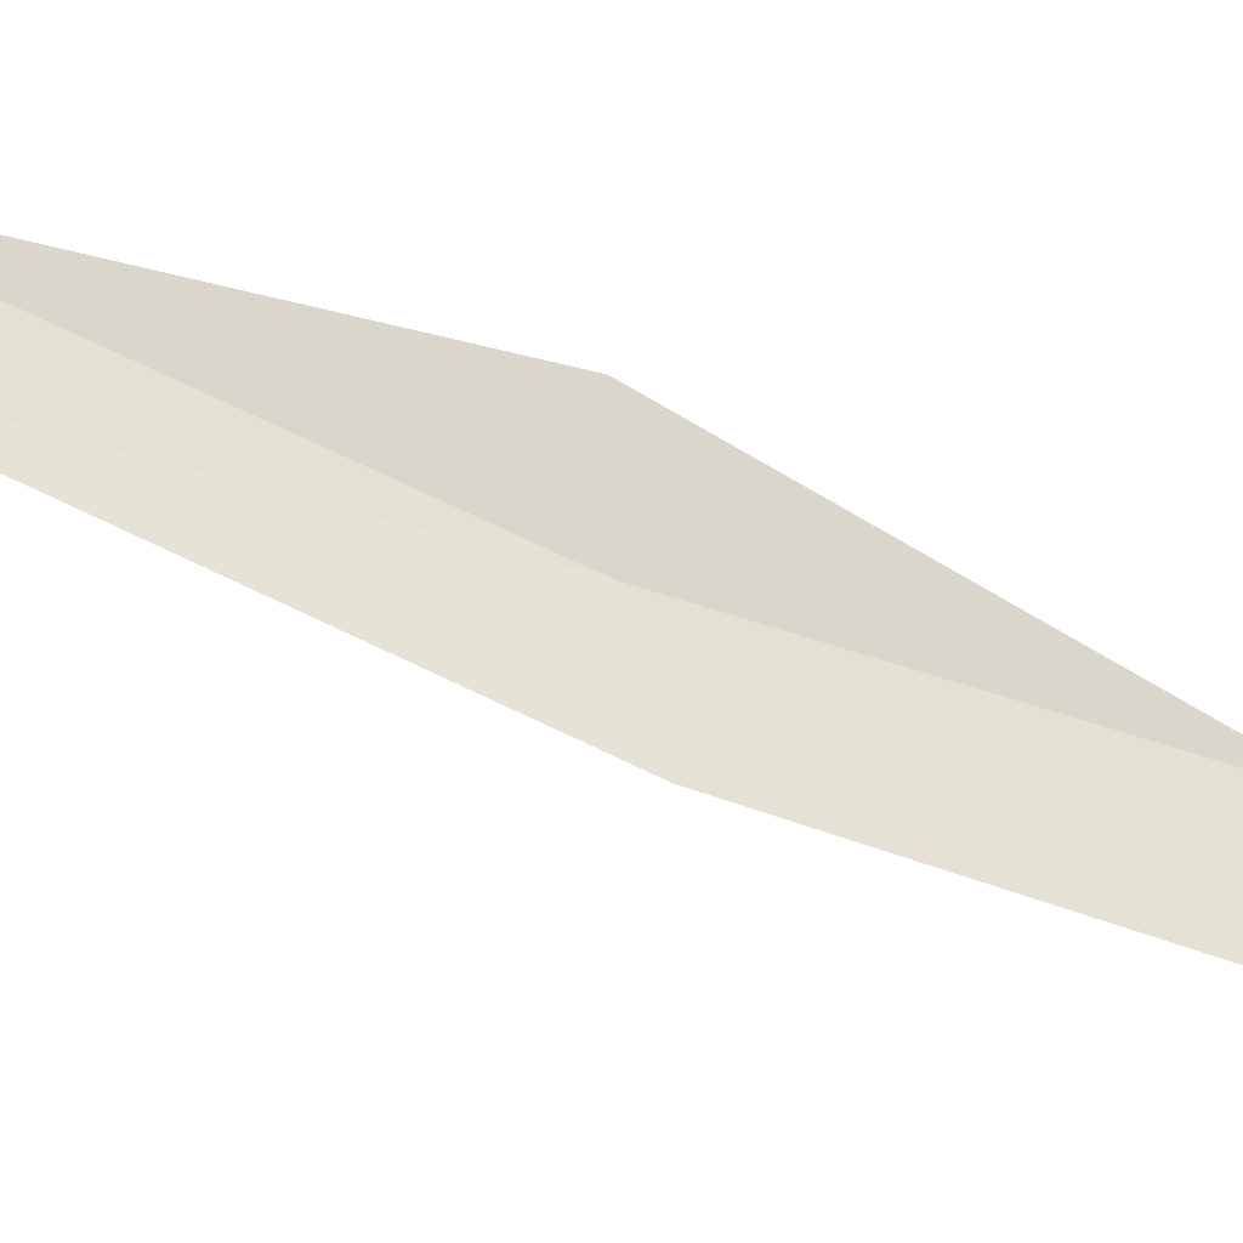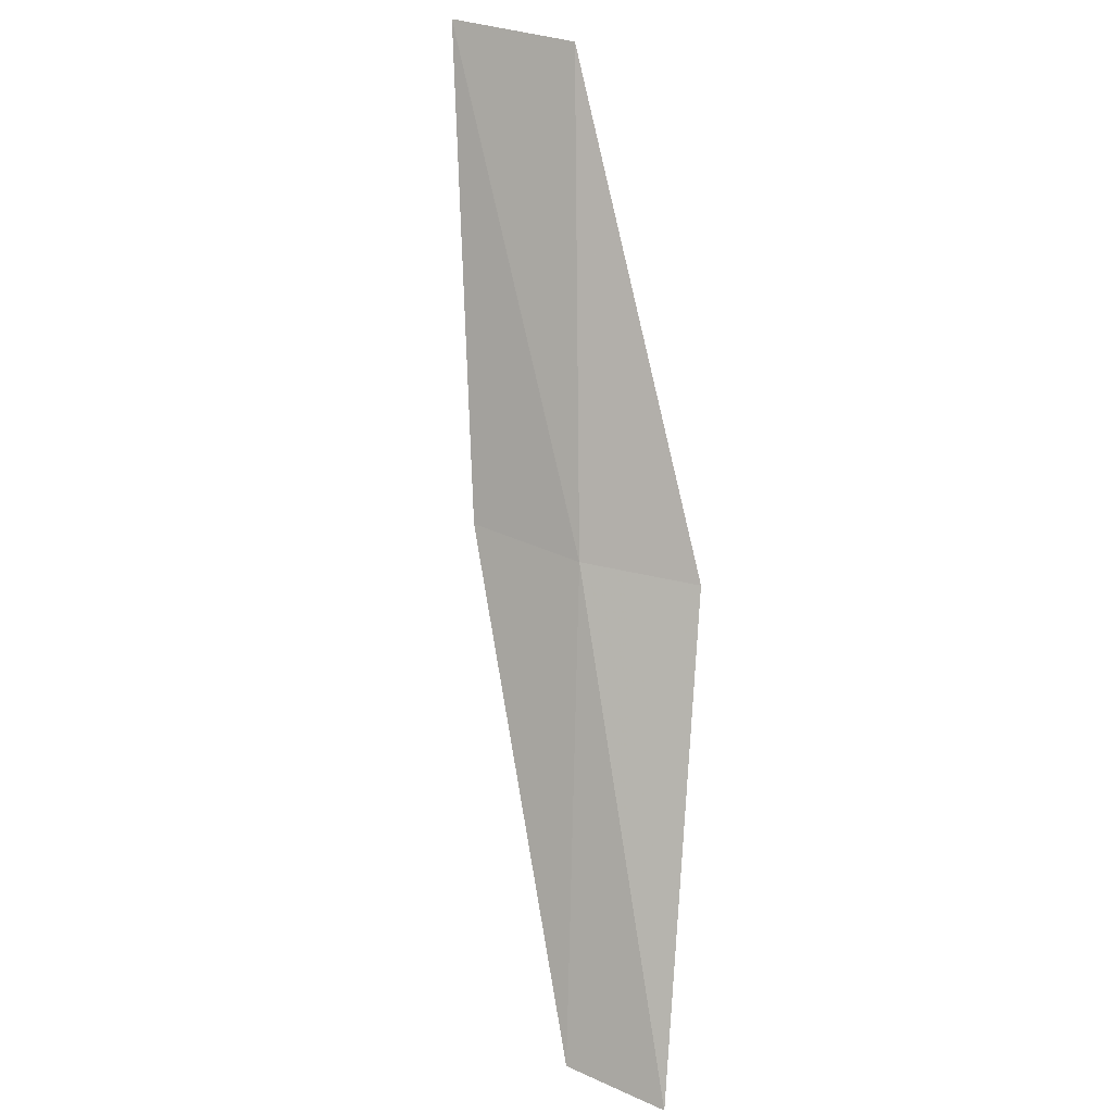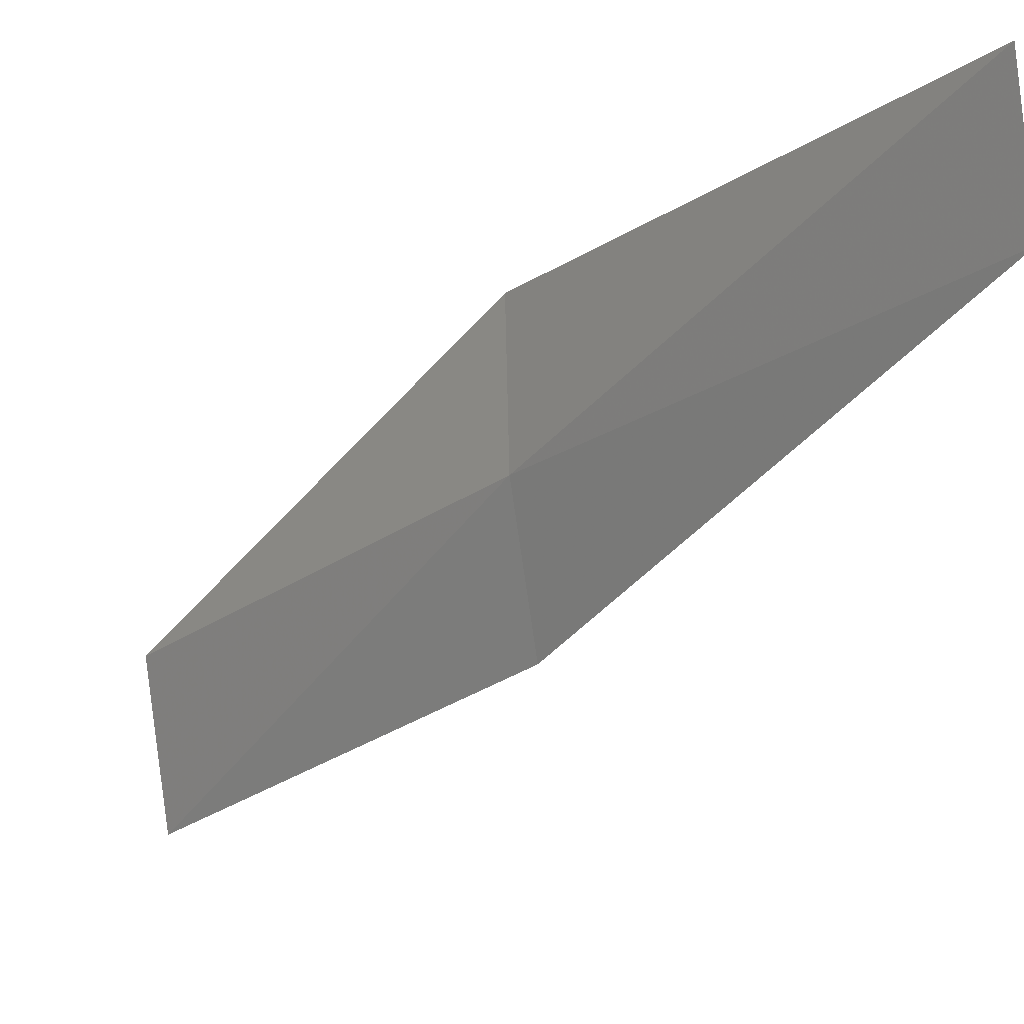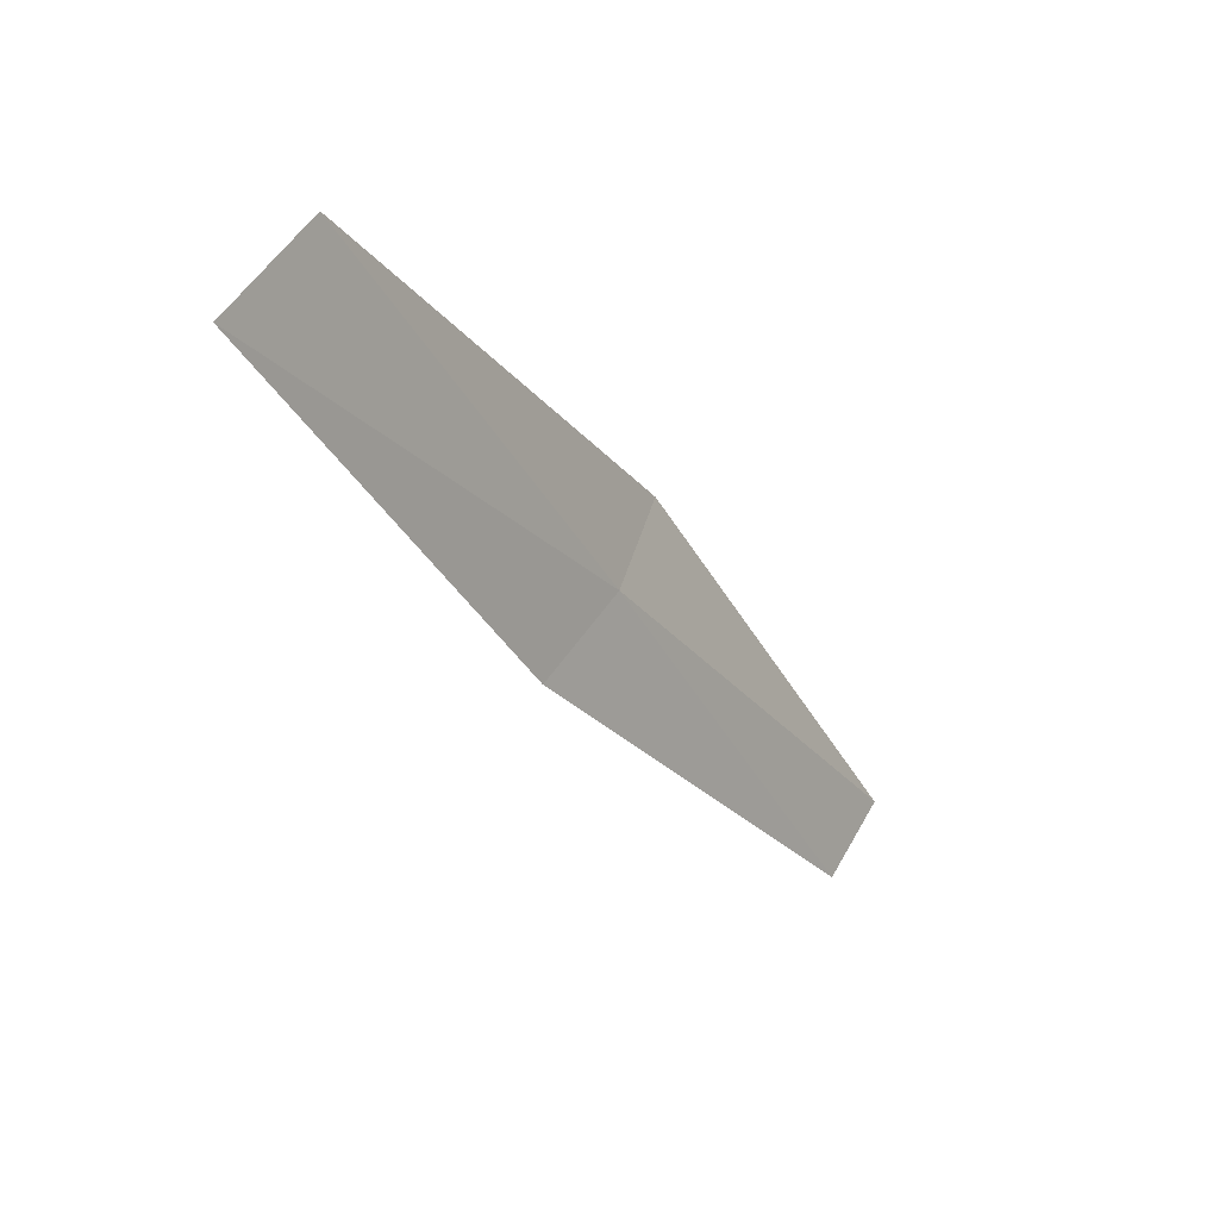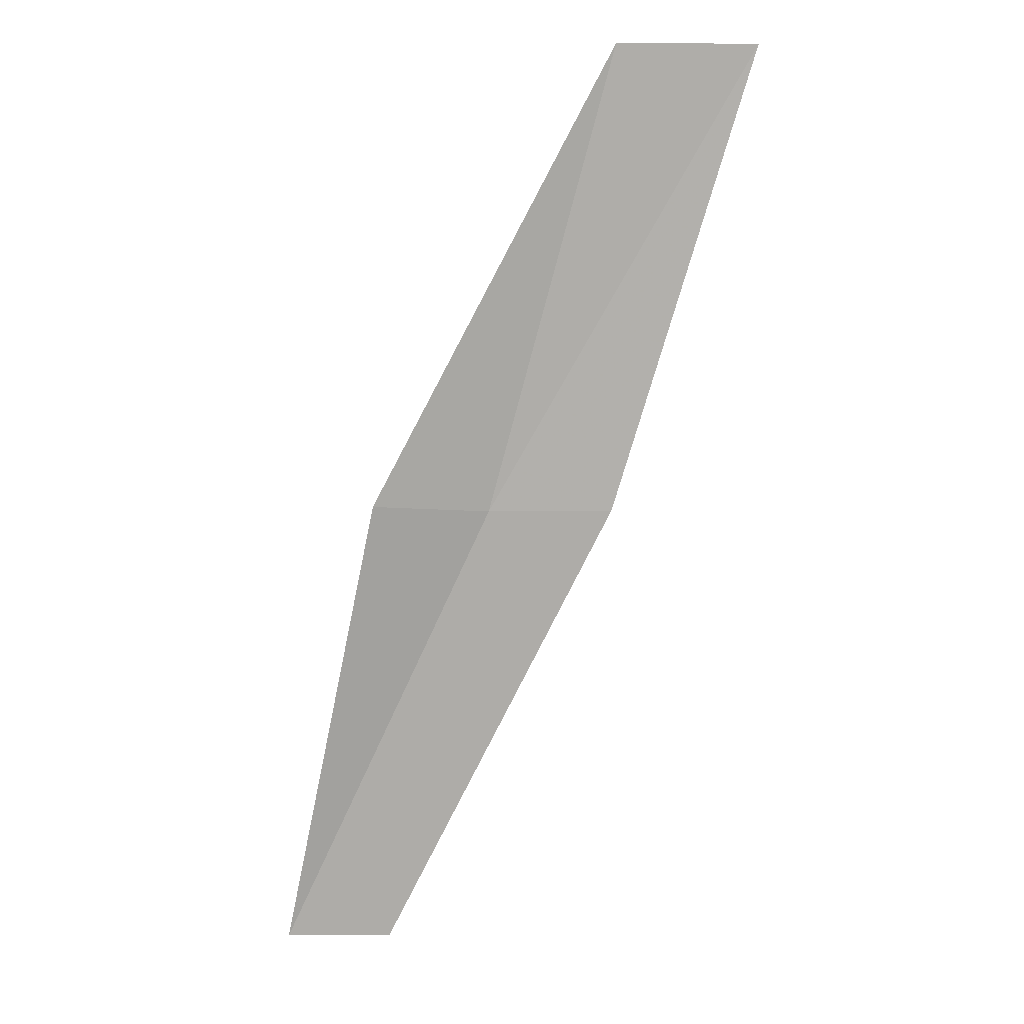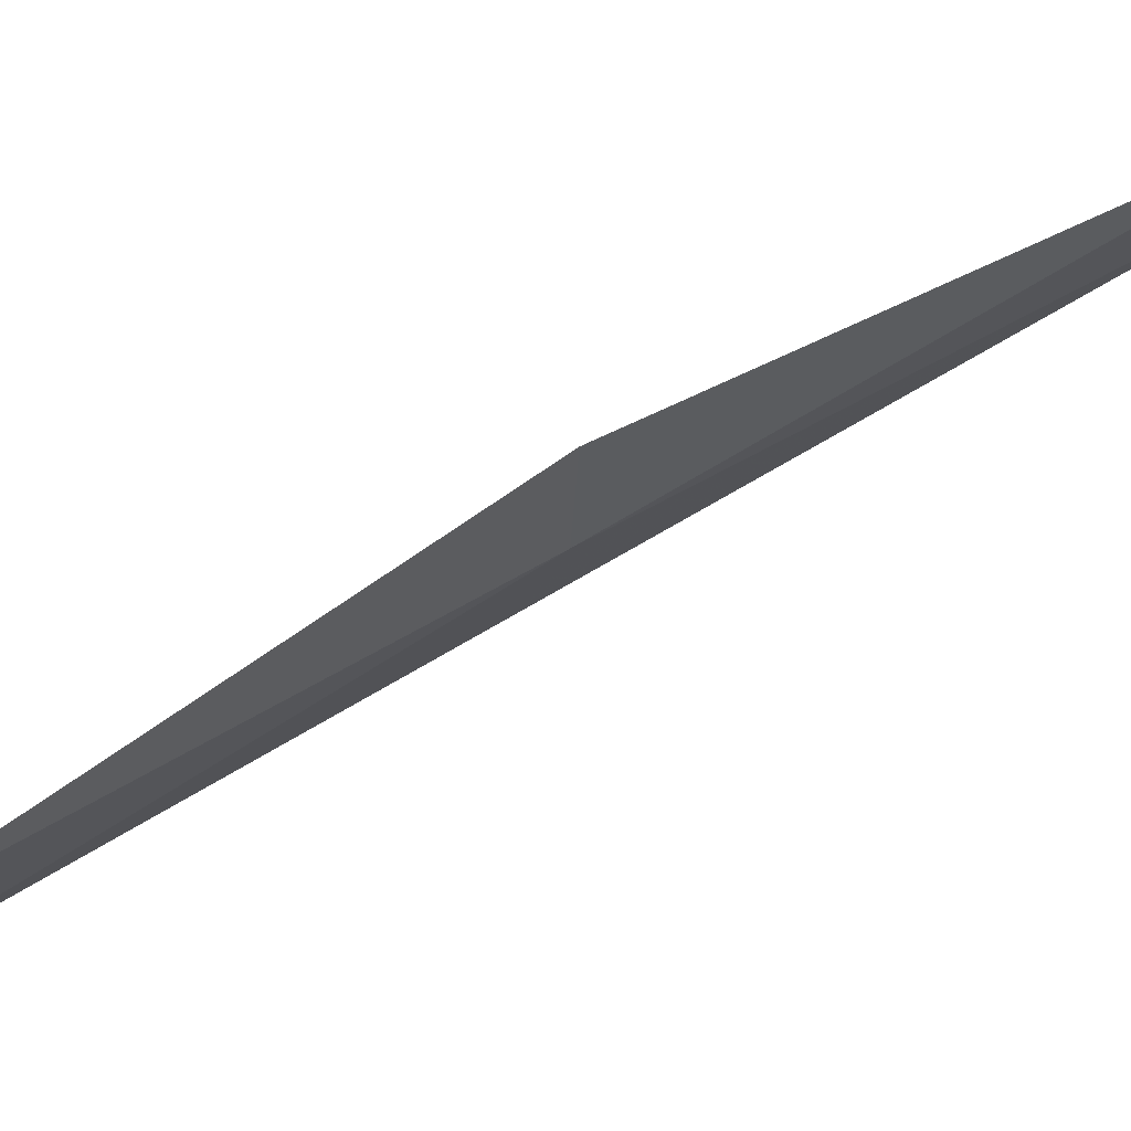
<metadata>
{"format":"obj","ext":"obj","renderer":"f3d","projection":"perspective","resolution":1024,"background":"white","views":[{"elev":-17.5,"azim":-140.2,"up":"+Y"},{"elev":30.0,"azim":108.1,"up":"+Z"},{"elev":-9.3,"azim":118.5,"up":"+Y"},{"elev":47.5,"azim":12.9,"up":"+Z"},{"elev":-10.2,"azim":-105.4,"up":"+Z"},{"elev":60.6,"azim":37.0,"up":"+Y"}]}
</metadata>
<code>
v -27.02 10.75 8.717
v -26.95 11.96 8.717
v -29.12 10.01 13.08
v -29.47 8.652 13.08
v -27.41 9.541 8.717
v -24.63 12.37 4.359
v -24.91 11.31 4.359
f 1 3 2
f 1 5 4
f 1 4 3
f 1 6 7
f 1 2 6
f 1 7 5

</code>
